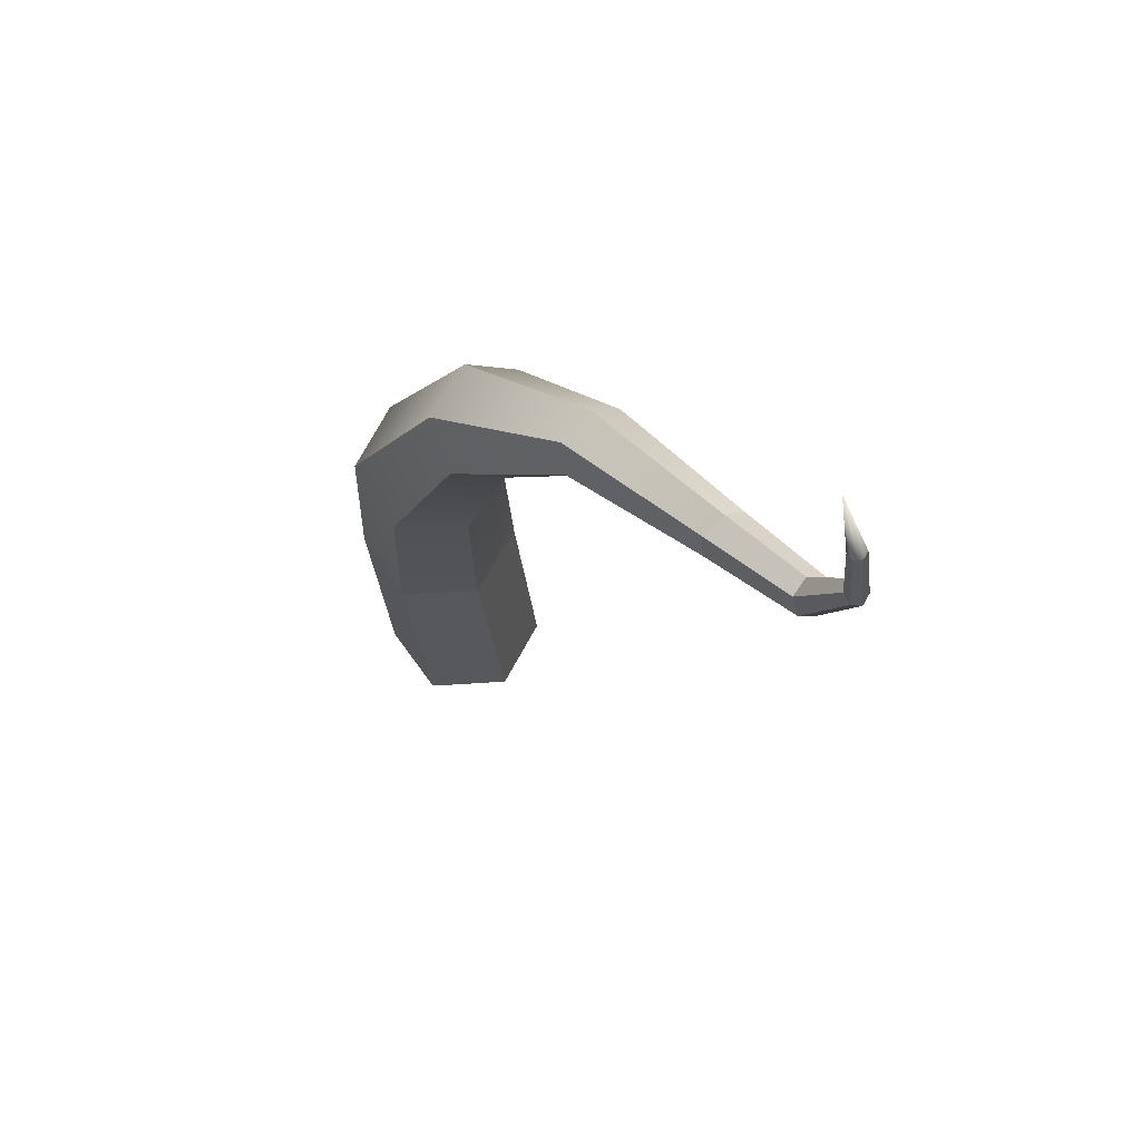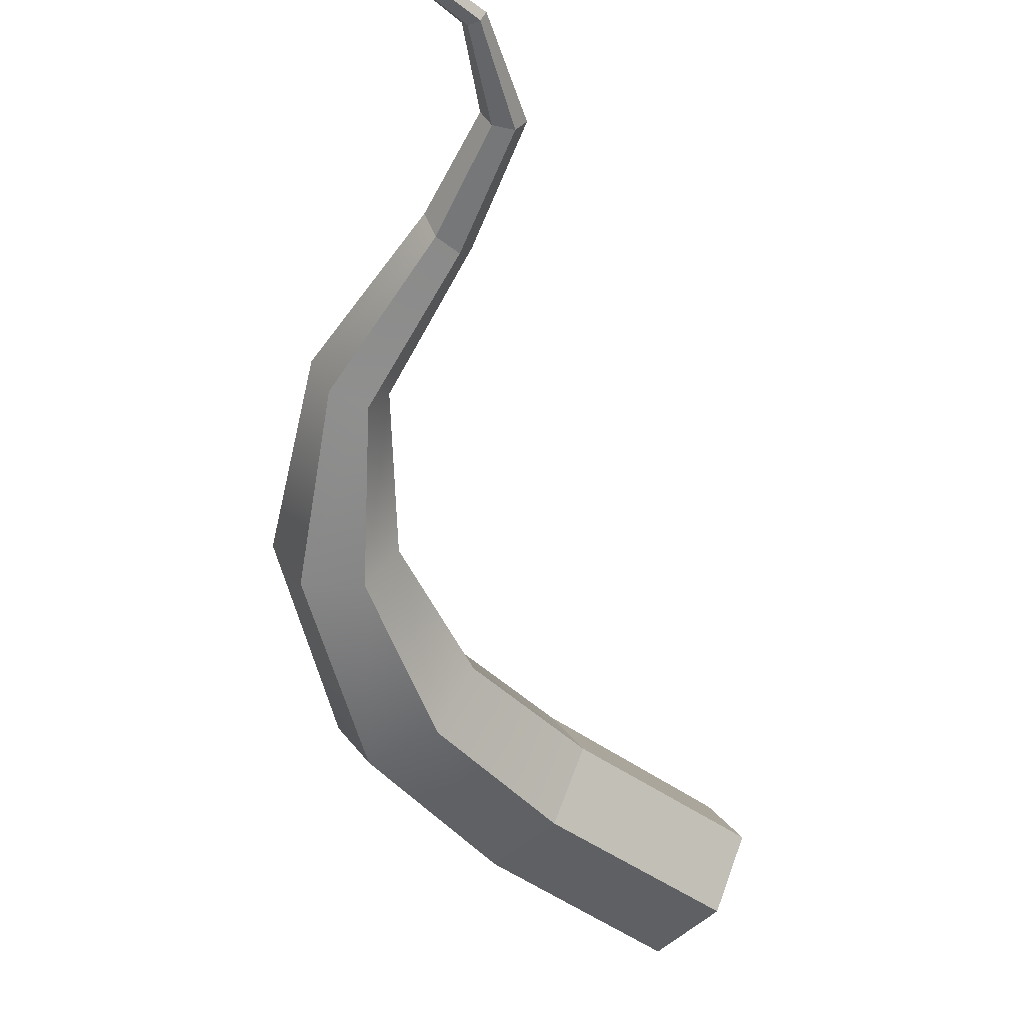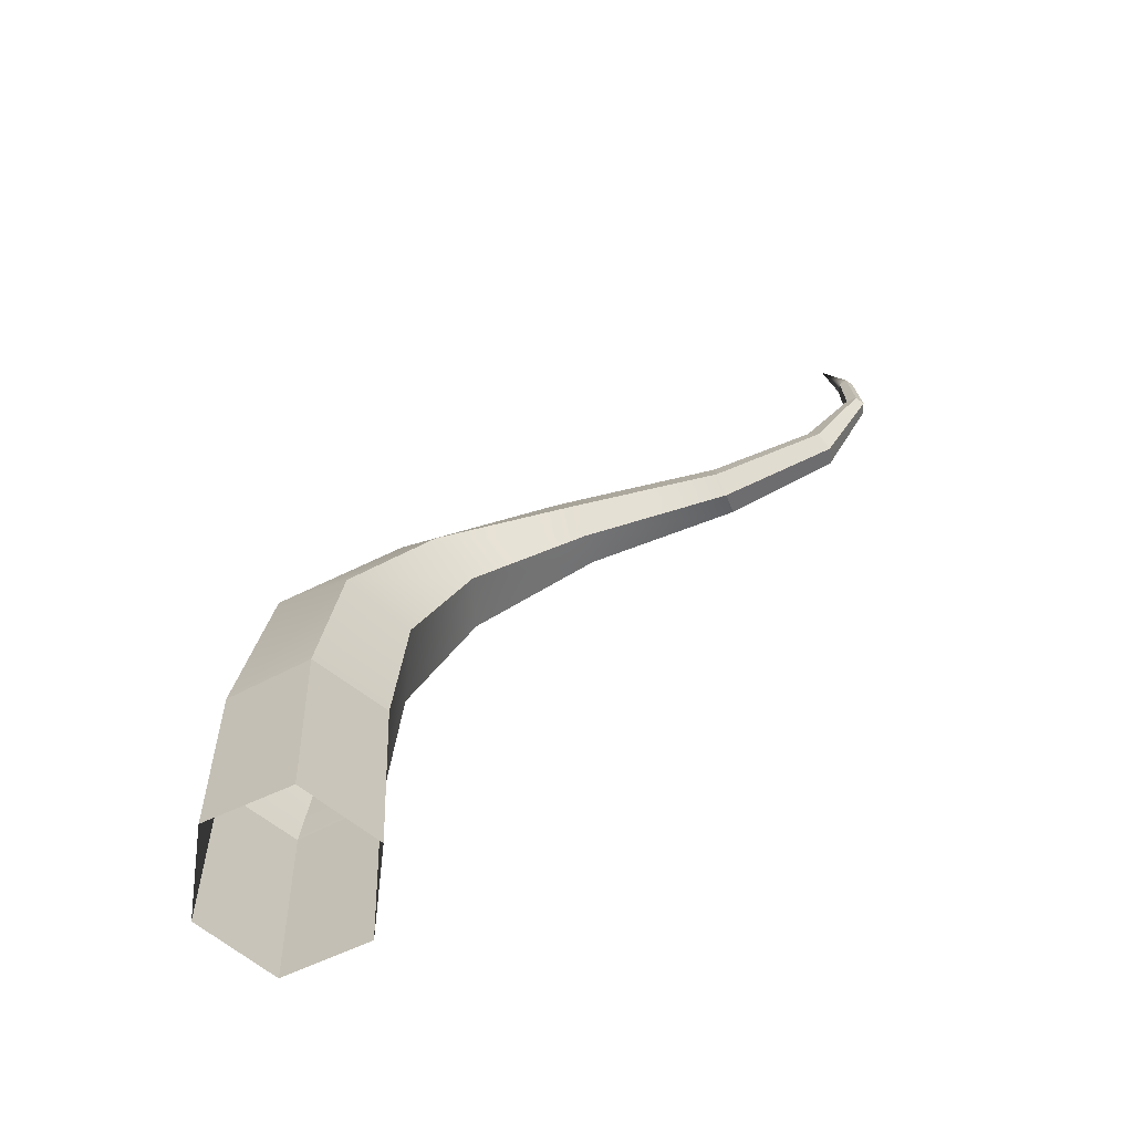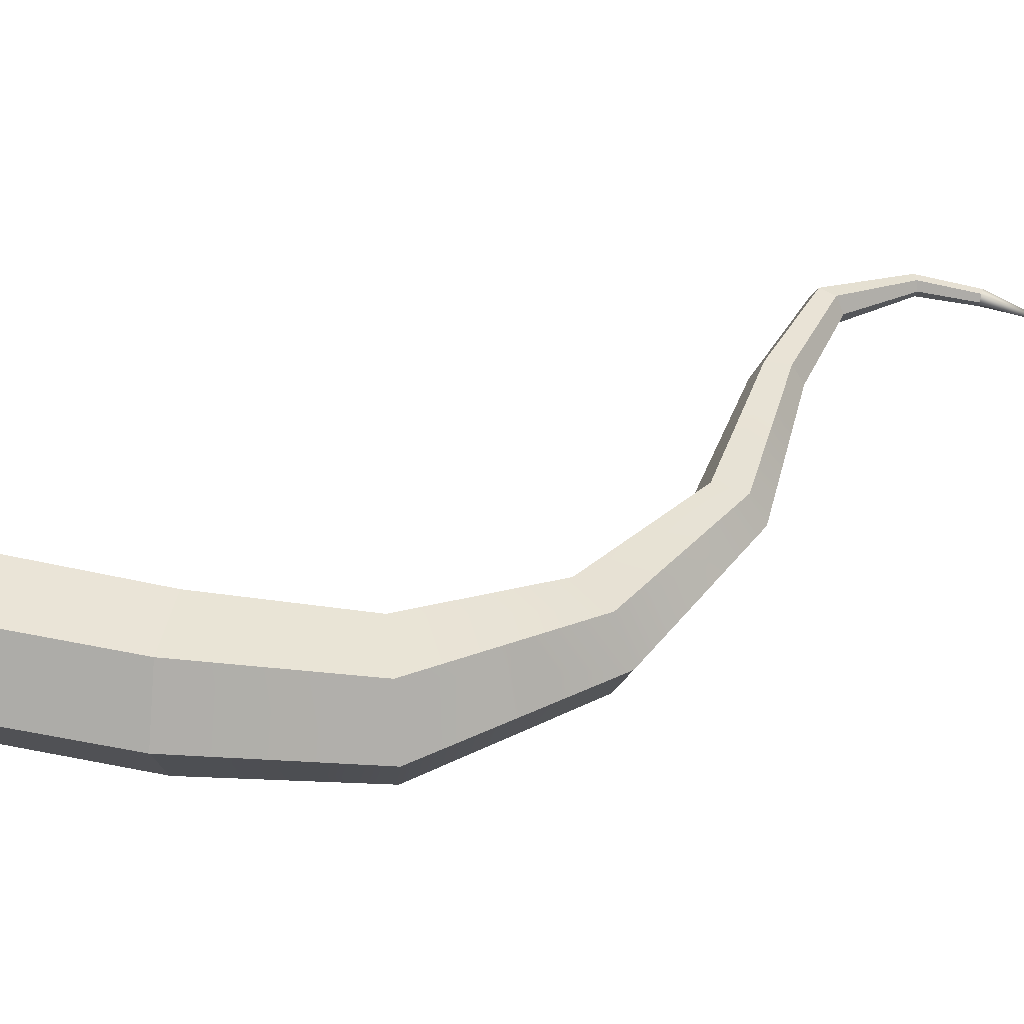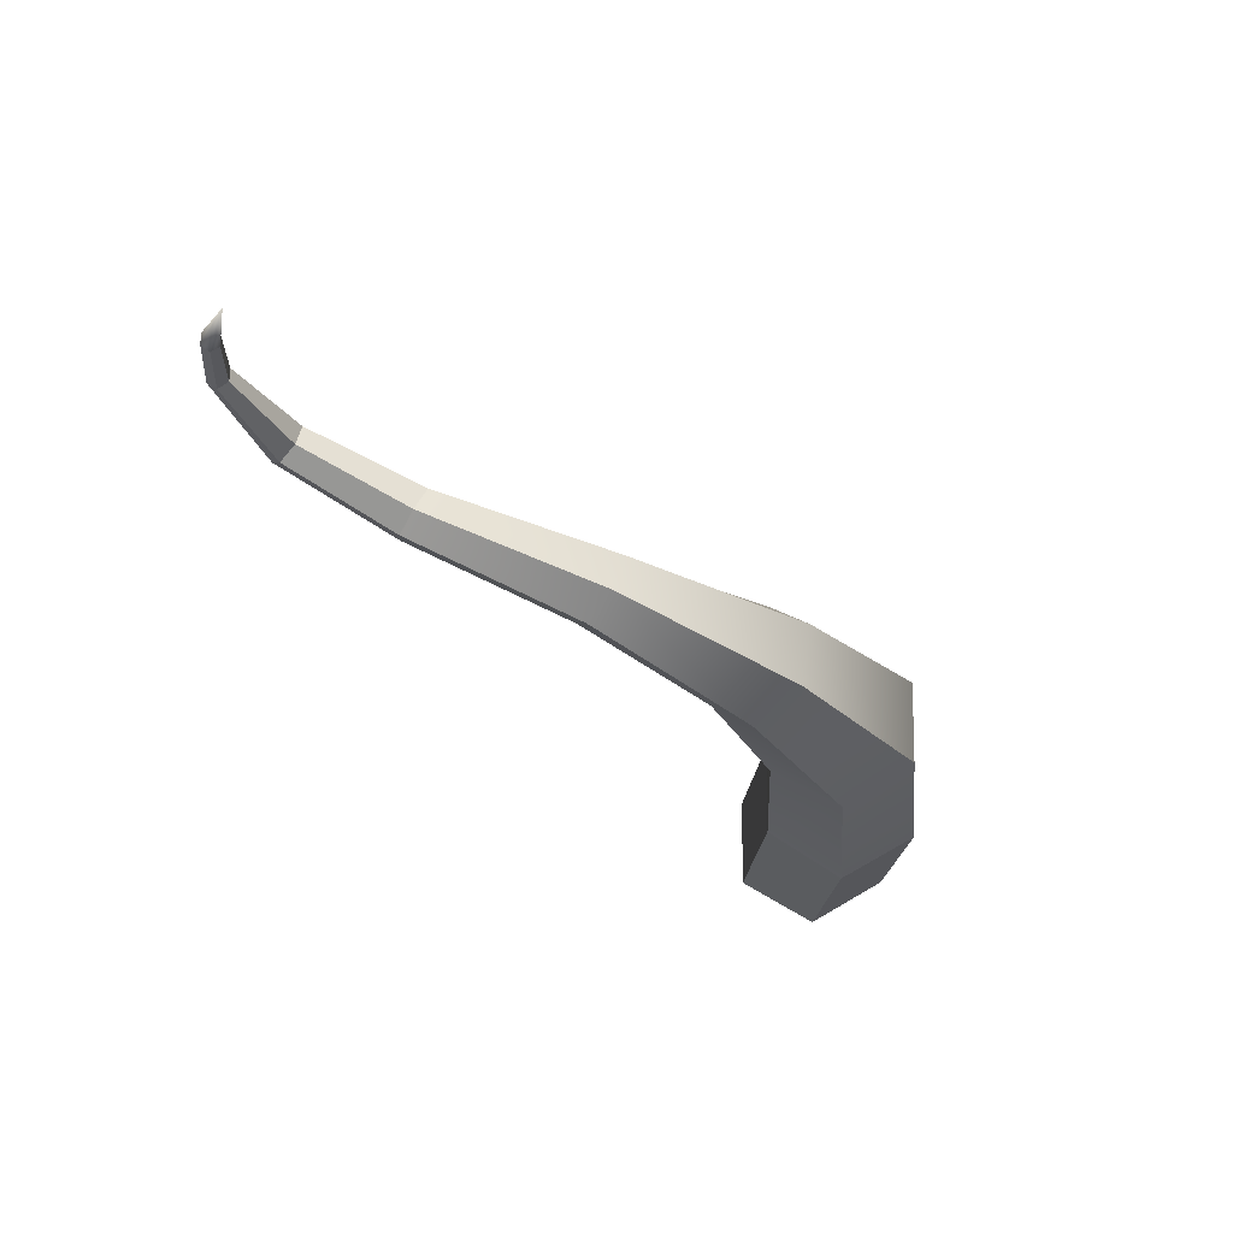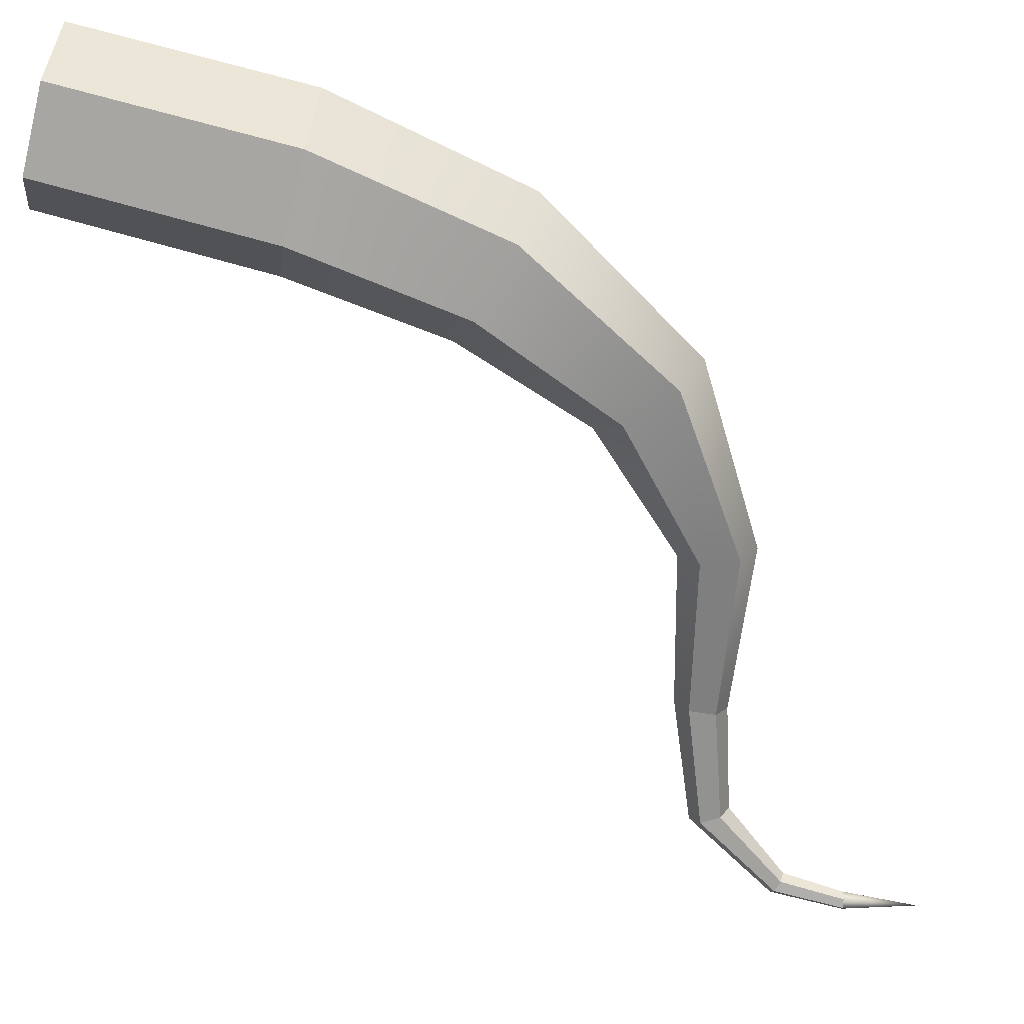
<metadata>
{"format":"obj","ext":"obj","renderer":"f3d","projection":"perspective","resolution":1024,"background":"white","views":[{"elev":57.8,"azim":-124.0,"up":"+Y"},{"elev":-50.6,"azim":-133.1,"up":"+Z"},{"elev":-73.2,"azim":-156.5,"up":"+Y"},{"elev":42.7,"azim":98.9,"up":"+Z"},{"elev":77.5,"azim":29.9,"up":"+Y"},{"elev":-72.5,"azim":76.3,"up":"+Z"}]}
</metadata>
<code>
v 0.3018 -0.3278 -0.5227
v -0.3018 -0.3278 -0.5227
v -0.6035 -0.3278 -0.000731
v -0.3018 -0.3278 0.5227
v 0.3018 -0.3278 0.5227
v 0.6035 -0.3278 0
v 0.3018 1.309 -0.6867
v -0.3018 1.309 -0.7151
v -0.6035 1.309 -0.2064
v -0.3018 1.309 0.3302
v 0.3018 1.309 0.3586
v 0.6035 1.309 -0.1498
v 0.06243 2.683 -0.7957
v -0.4628 2.534 -0.7957
v -0.7254 2.459 -0.3226
v -0.4628 2.534 0.1504
v 0.06243 2.683 0.1504
v 0.325 2.758 -0.3226
v -0.6526 3.905 -0.5268
v -0.9471 3.611 -0.5629
v -1.094 3.463 -0.2212
v -0.9471 3.611 0.1599
v -0.6526 3.905 0.196
v -0.5054 4.052 -0.1391
v -1.747 4.624 -0.1873
v -1.83 4.37 -0.2033
v -1.872 4.243 0.01705
v -1.83 4.37 0.262
v -1.747 4.624 0.2779
v -1.706 4.751 0.05544
v -2.924 4.795 0.07423
v -2.937 4.61 0.06614
v -2.944 4.518 0.2214
v -2.937 4.61 0.3896
v -2.924 4.795 0.3977
v -2.917 4.888 0.2406
v -3.686 5.039 0.1649
v -3.757 4.915 0.1649
v -3.793 4.853 0.2894
v -3.757 4.915 0.4139
v -3.686 5.039 0.4139
v -3.651 5.102 0.2894
v -4.065 5.579 0.1845
v -4.142 5.552 0.1789
v -4.18 5.539 0.2403
v -4.142 5.552 0.3193
v -4.065 5.579 0.325
v -4.027 5.592 0.2566
v -4.073 6.031 0.1451
v -4.134 6.043 0.1387
v -3.988 6.527 0.1215
v -4.165 6.049 0.1897
v -4.134 6.043 0.2496
v -4.073 6.031 0.2541
v -4.042 6.025 0.2013
f 1 2 8 7
f 2 3 9 8
f 3 4 10 9
f 4 5 11 10
f 5 6 12 11
f 6 1 7 12
f 49 50 51
f 50 52 51
f 52 53 51
f 53 54 51
f 54 55 51
f 55 49 51
f 7 8 14 13
f 8 9 15 14
f 9 10 16 15
f 10 11 17 16
f 11 12 18 17
f 12 7 13 18
f 13 14 20 19
f 14 15 21 20
f 15 16 22 21
f 16 17 23 22
f 17 18 24 23
f 18 13 19 24
f 19 20 26 25
f 20 21 27 26
f 21 22 28 27
f 22 23 29 28
f 23 24 30 29
f 24 19 25 30
f 25 26 32 31
f 26 27 33 32
f 27 28 34 33
f 28 29 35 34
f 29 30 36 35
f 30 25 31 36
f 31 32 38 37
f 32 33 39 38
f 33 34 40 39
f 34 35 41 40
f 35 36 42 41
f 36 31 37 42
f 37 38 44 43
f 38 39 45 44
f 39 40 46 45
f 40 41 47 46
f 41 42 48 47
f 42 37 43 48
f 43 44 50 49
f 44 45 52 50
f 45 46 53 52
f 46 47 54 53
f 47 48 55 54
f 48 43 49 55

</code>
